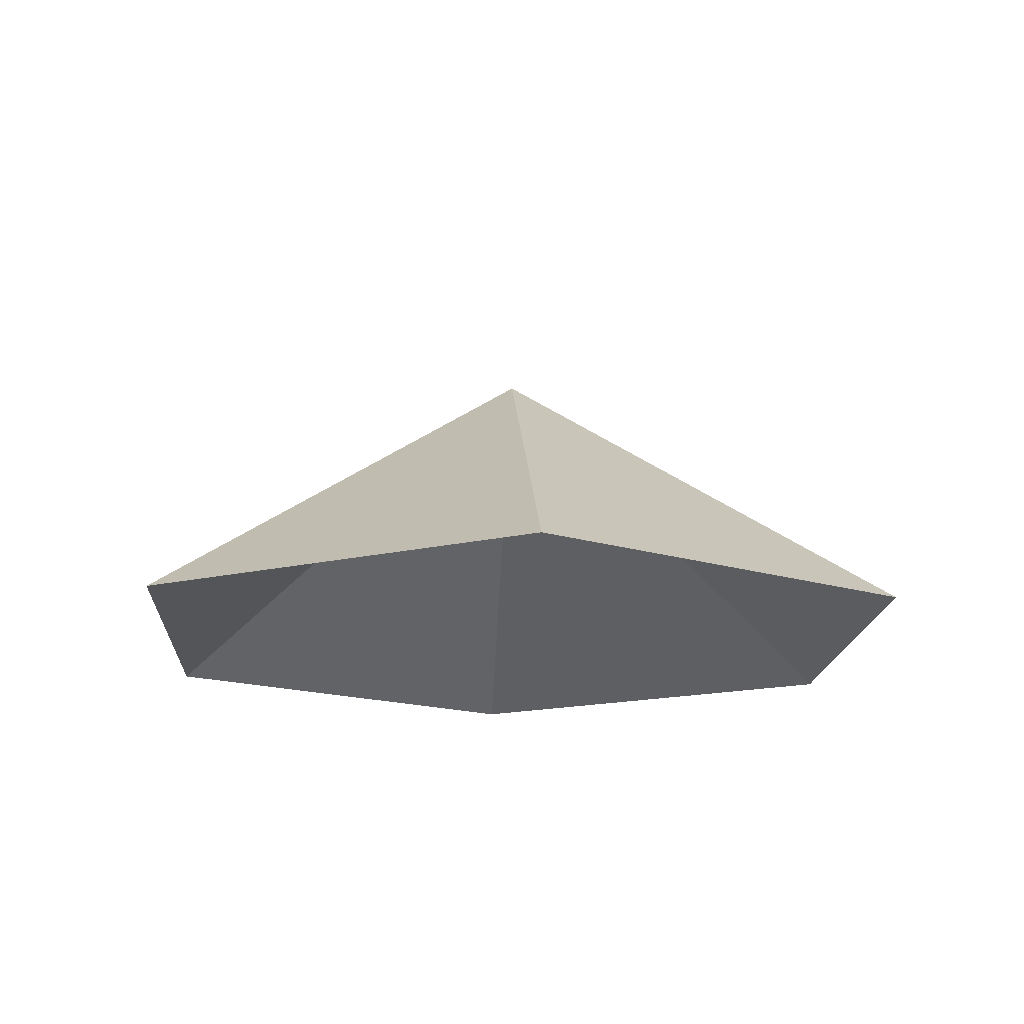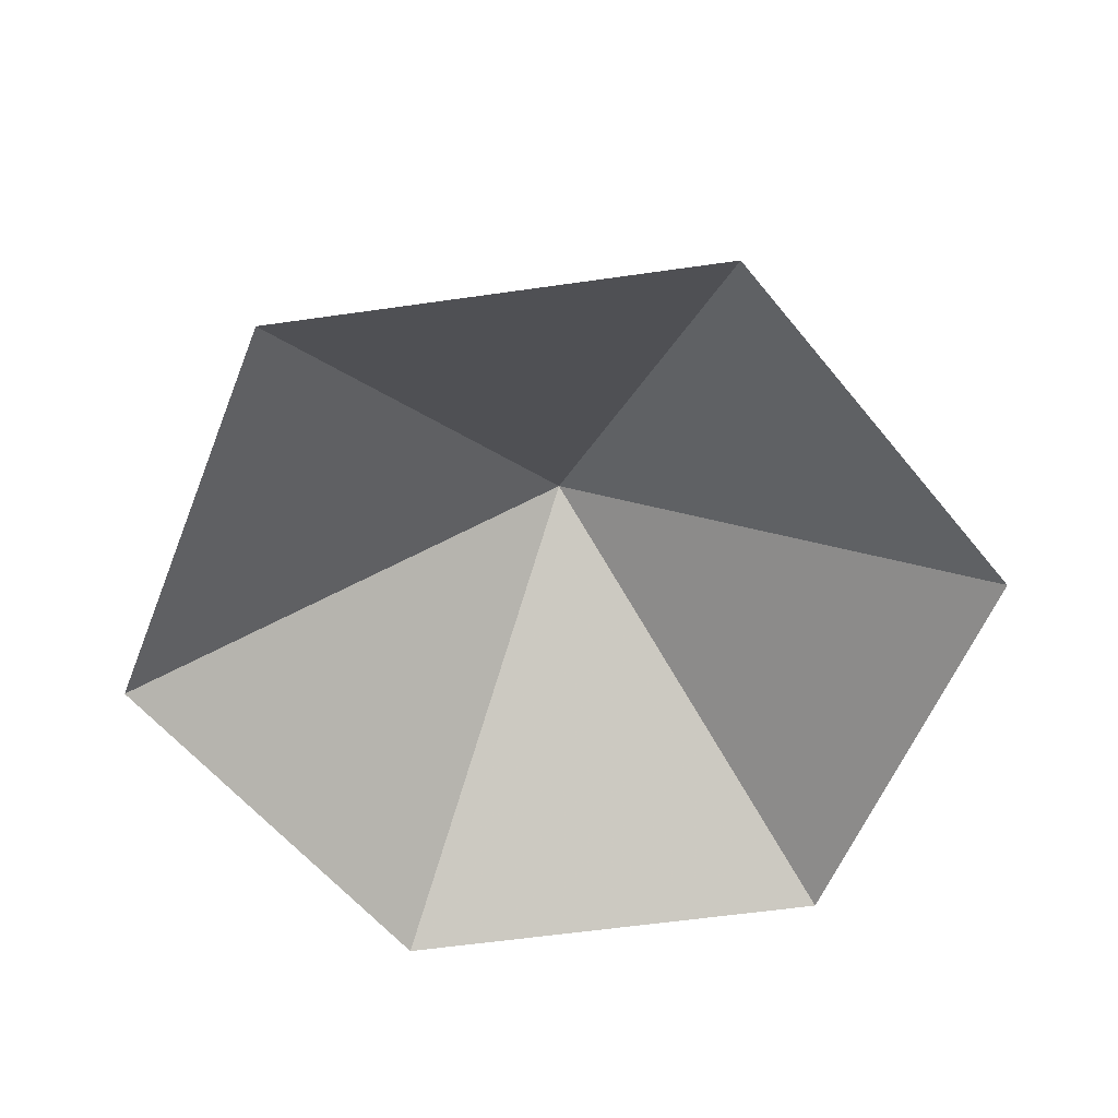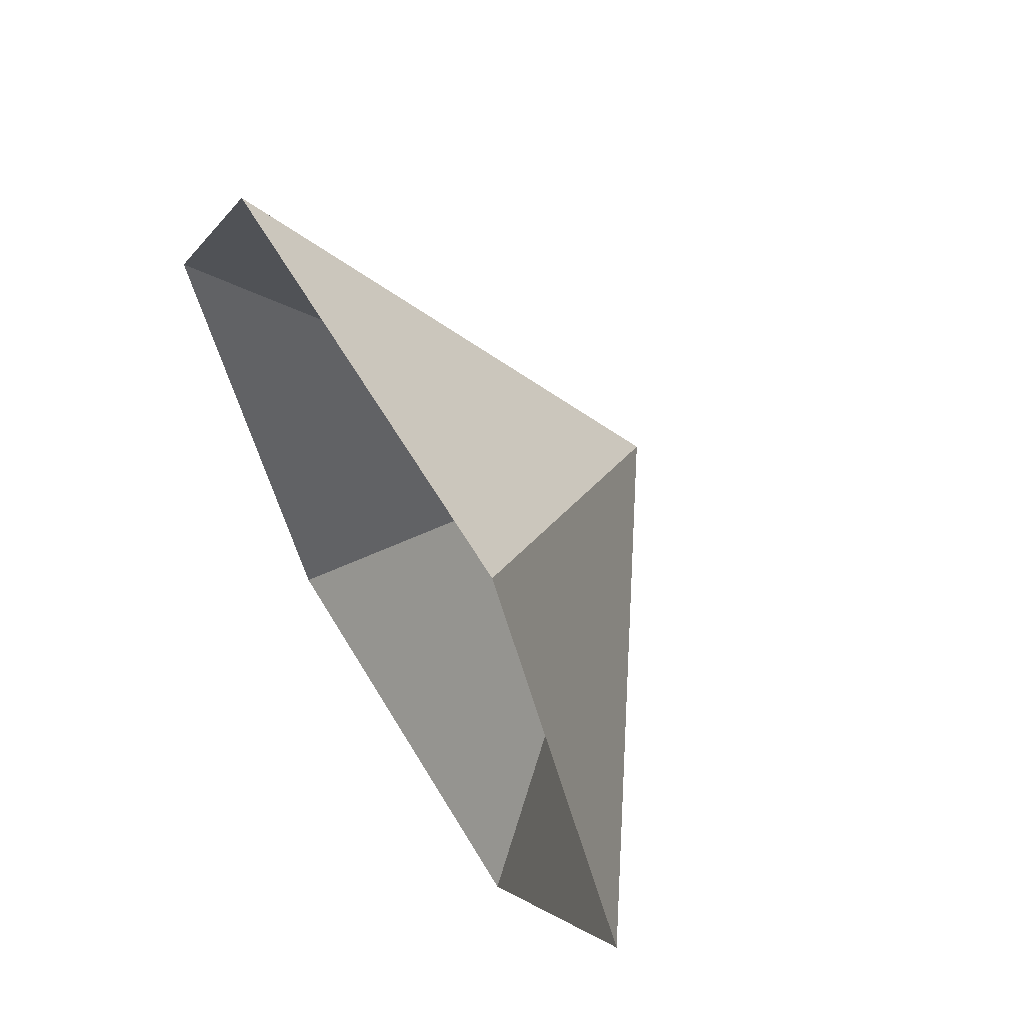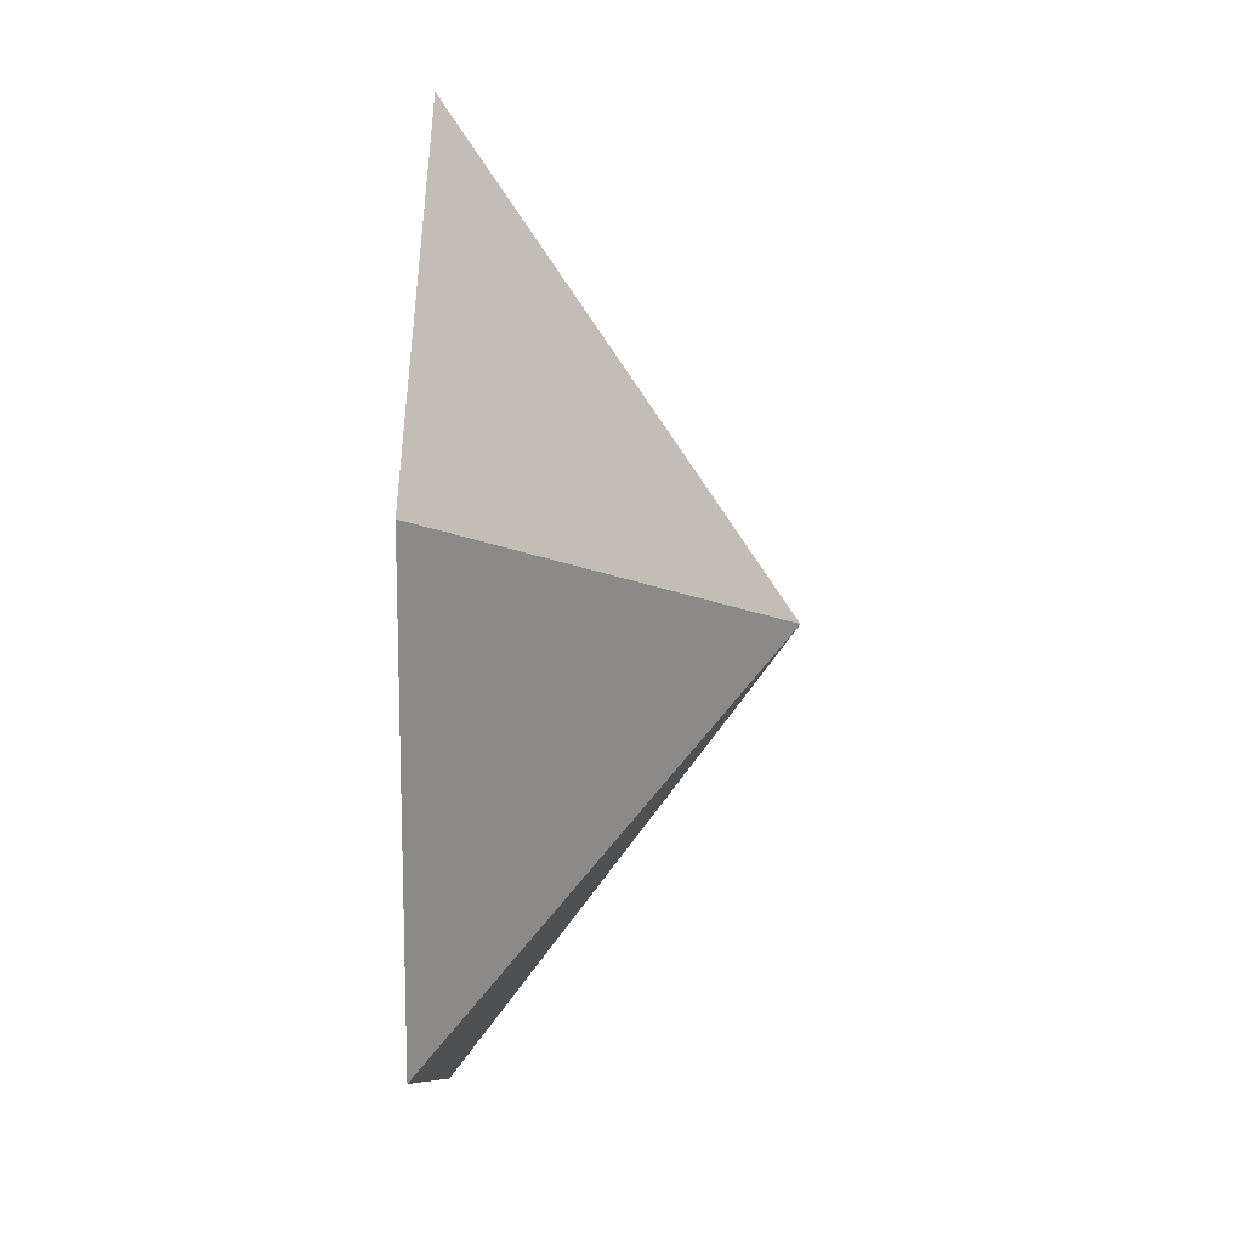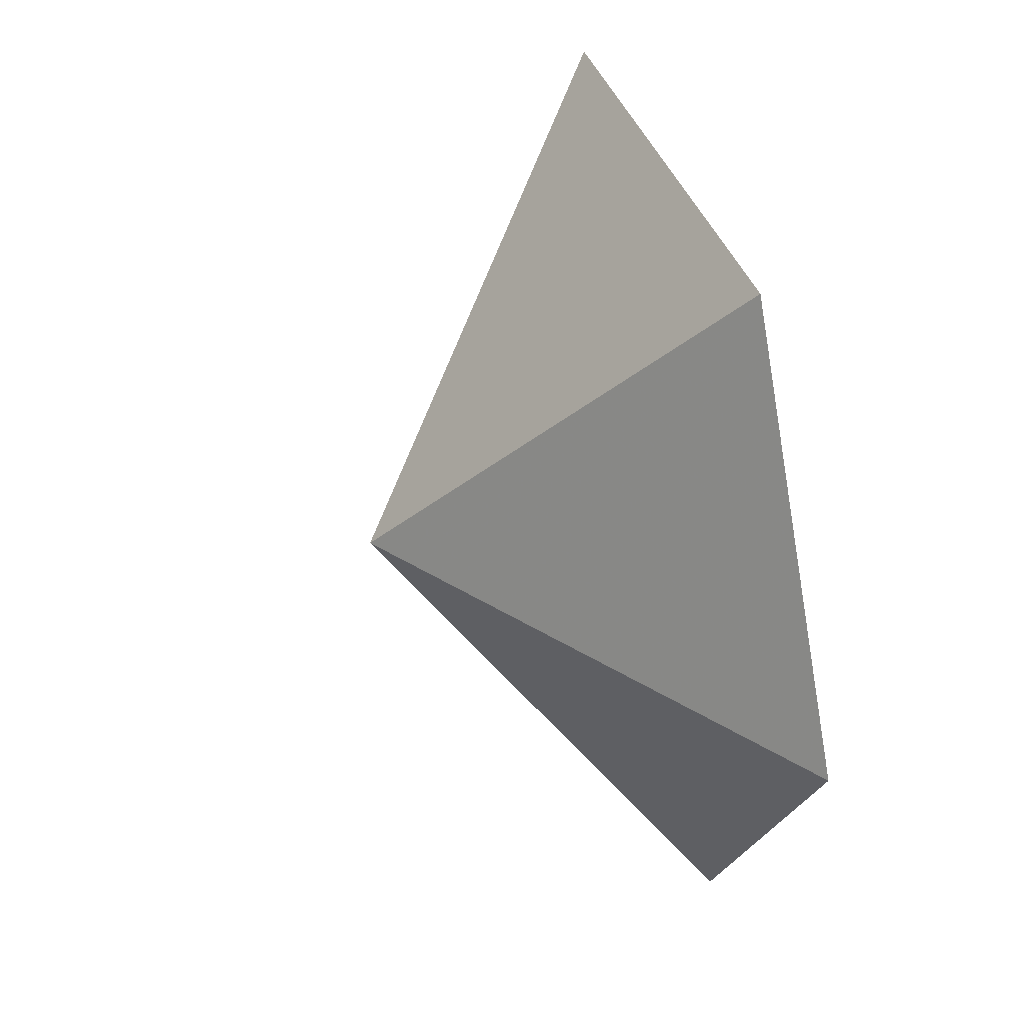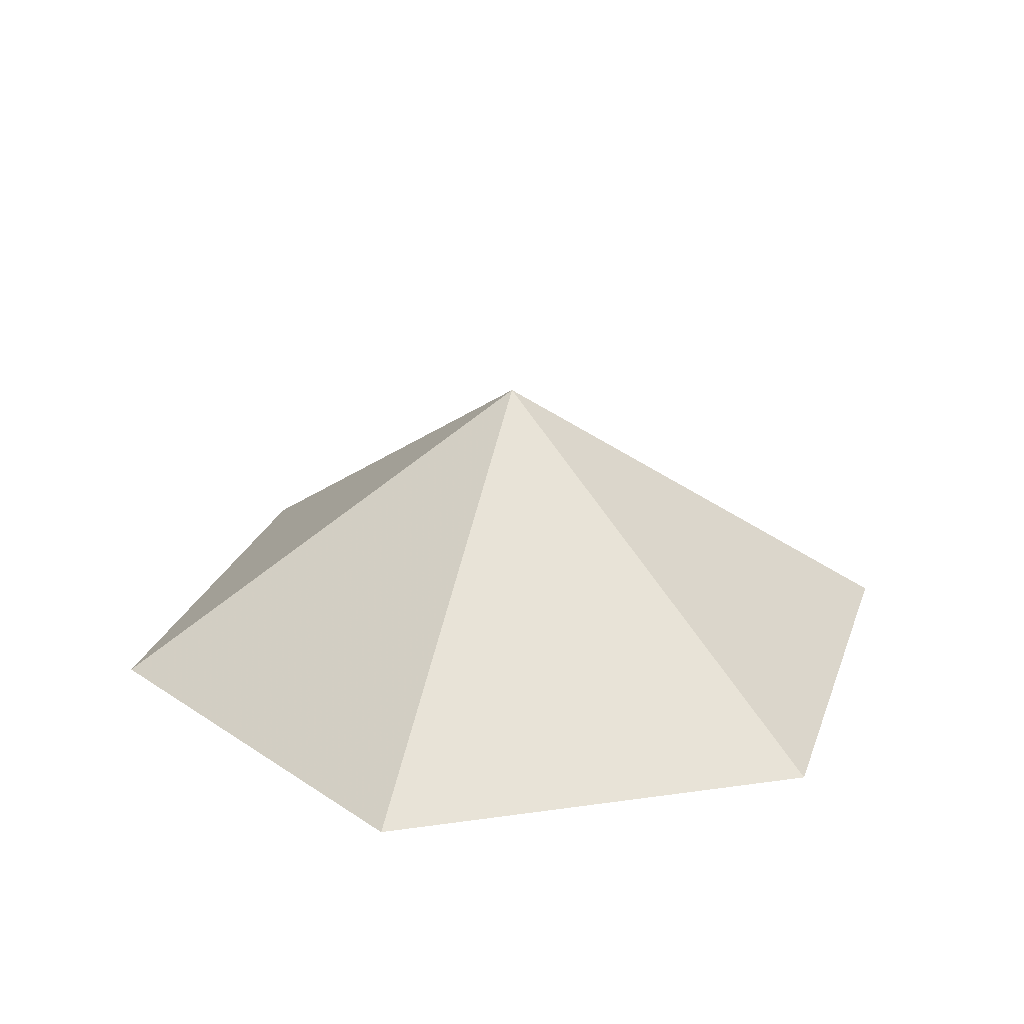
<metadata>
{"format":"obj","ext":"obj","renderer":"f3d","projection":"perspective","resolution":1024,"background":"white","views":[{"elev":-16.5,"azim":26.5,"up":"+Z"},{"elev":-57.5,"azim":8.5,"up":"+Z"},{"elev":61.8,"azim":-120.7,"up":"+Y"},{"elev":51.2,"azim":-88.9,"up":"+Y"},{"elev":40.4,"azim":71.4,"up":"+Y"},{"elev":25.3,"azim":-133.0,"up":"+Z"}]}
</metadata>
<code>
v 0 0 0
v 4 0 0
v 6 3.464 0
v 4 6.928 0
v 0 6.928 0
v -2 3.464 0
v 2 3.464 2.715
f 1 2 7
f 2 3 7
f 3 4 7
f 4 5 7
f 5 6 7
f 6 1 7

</code>
